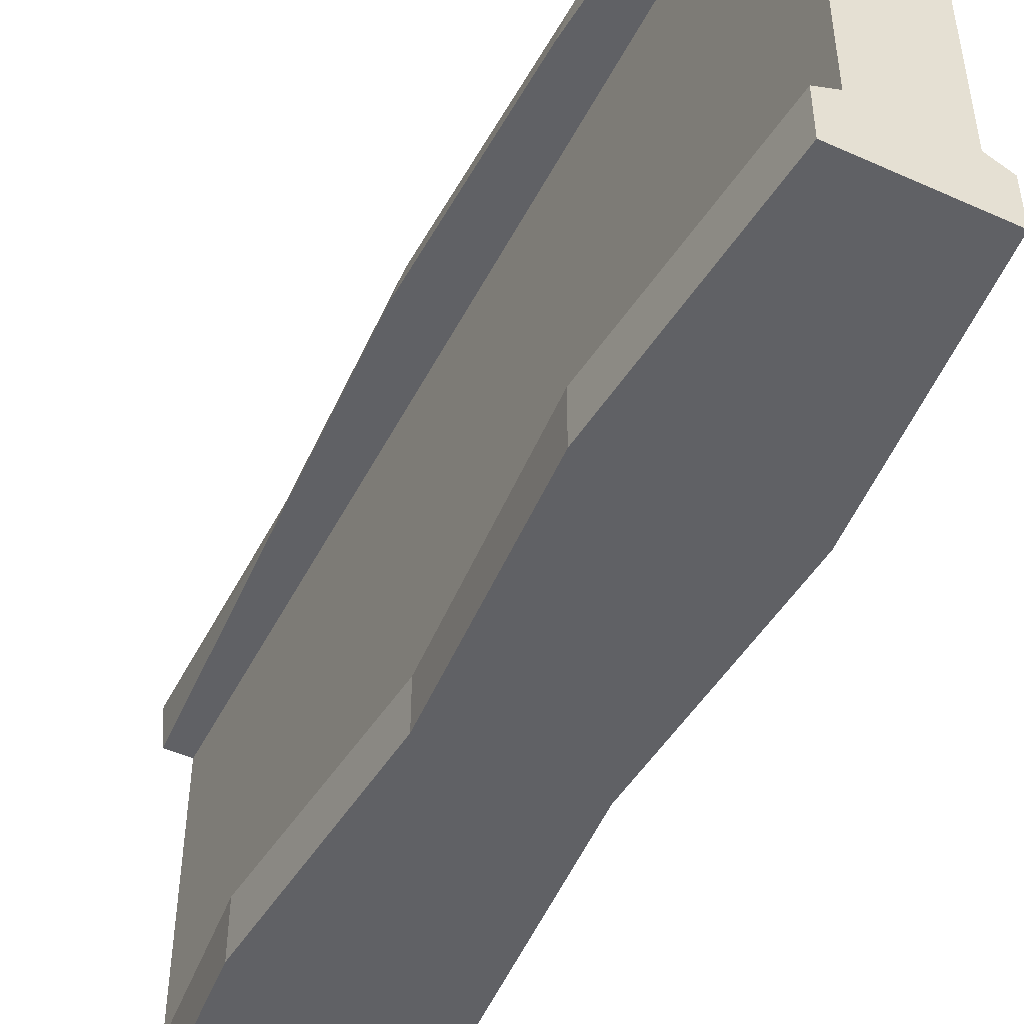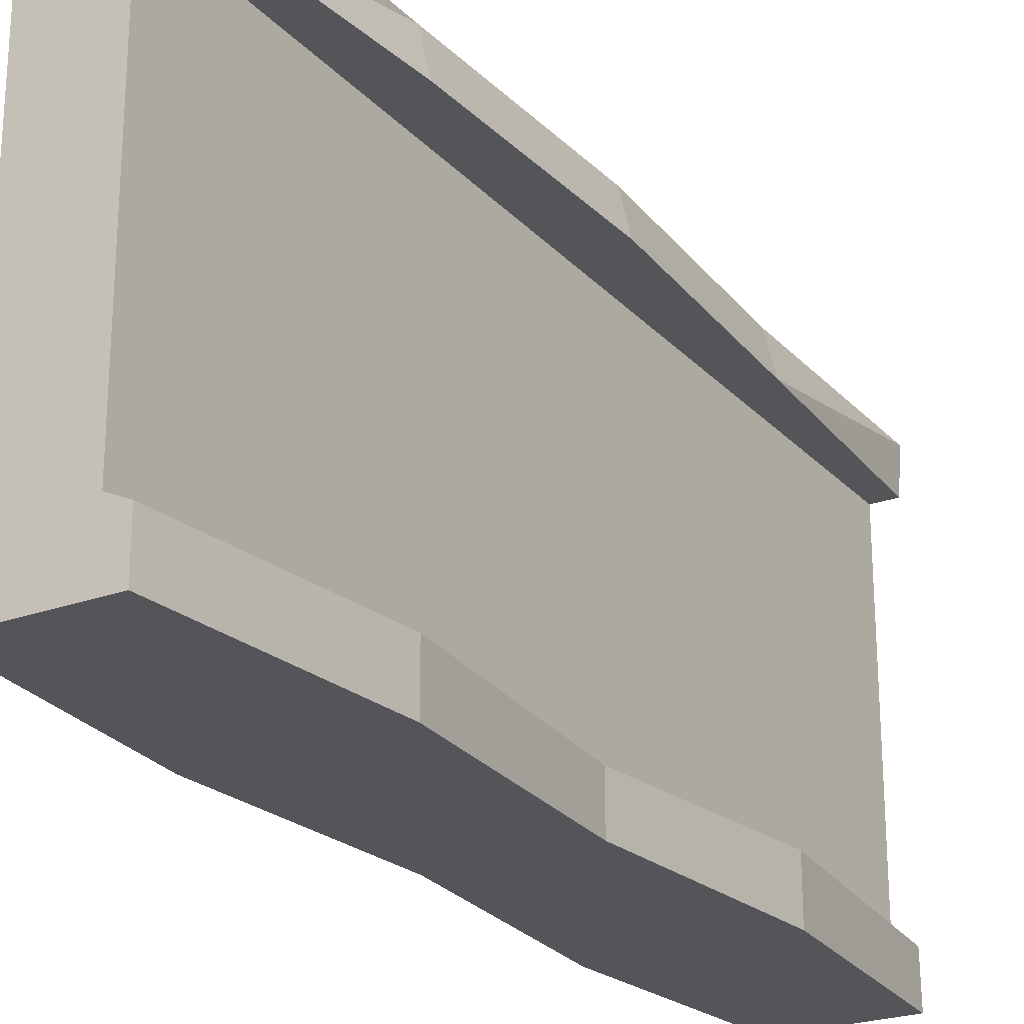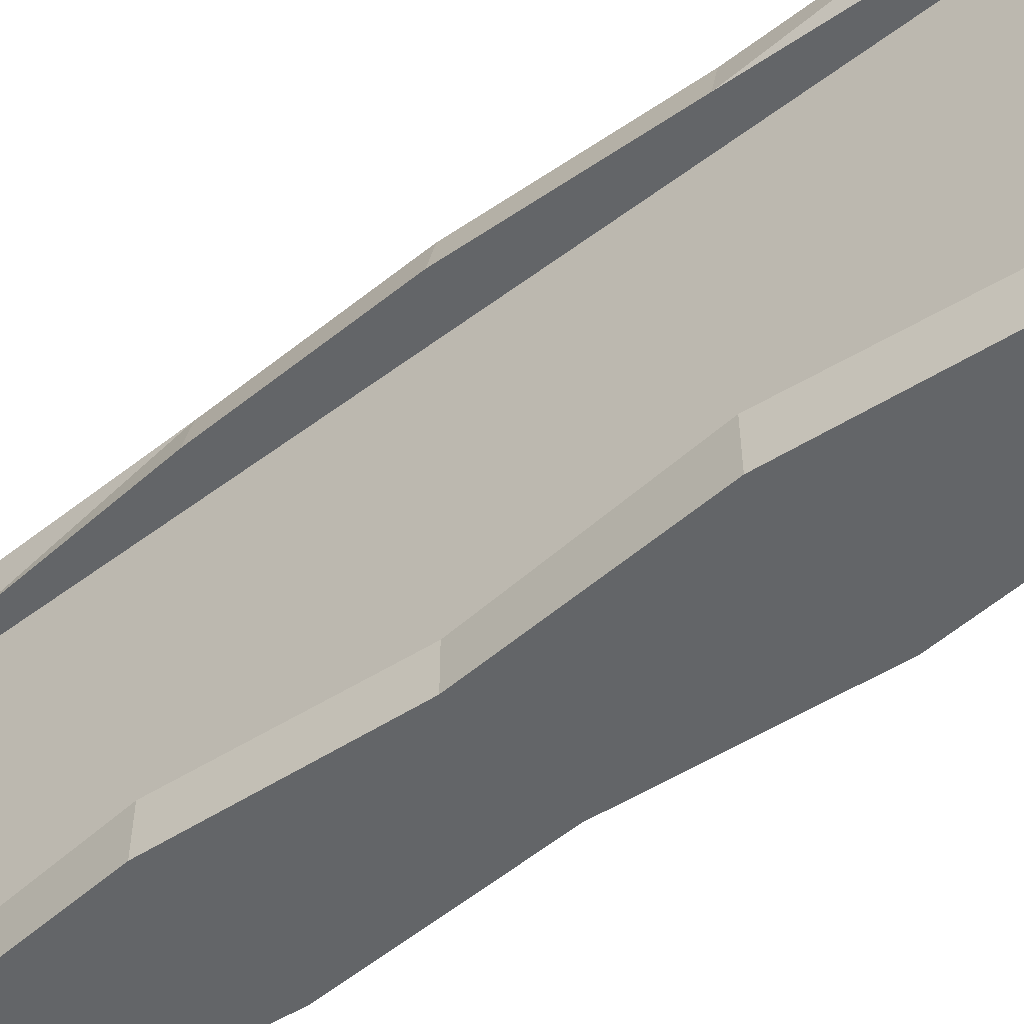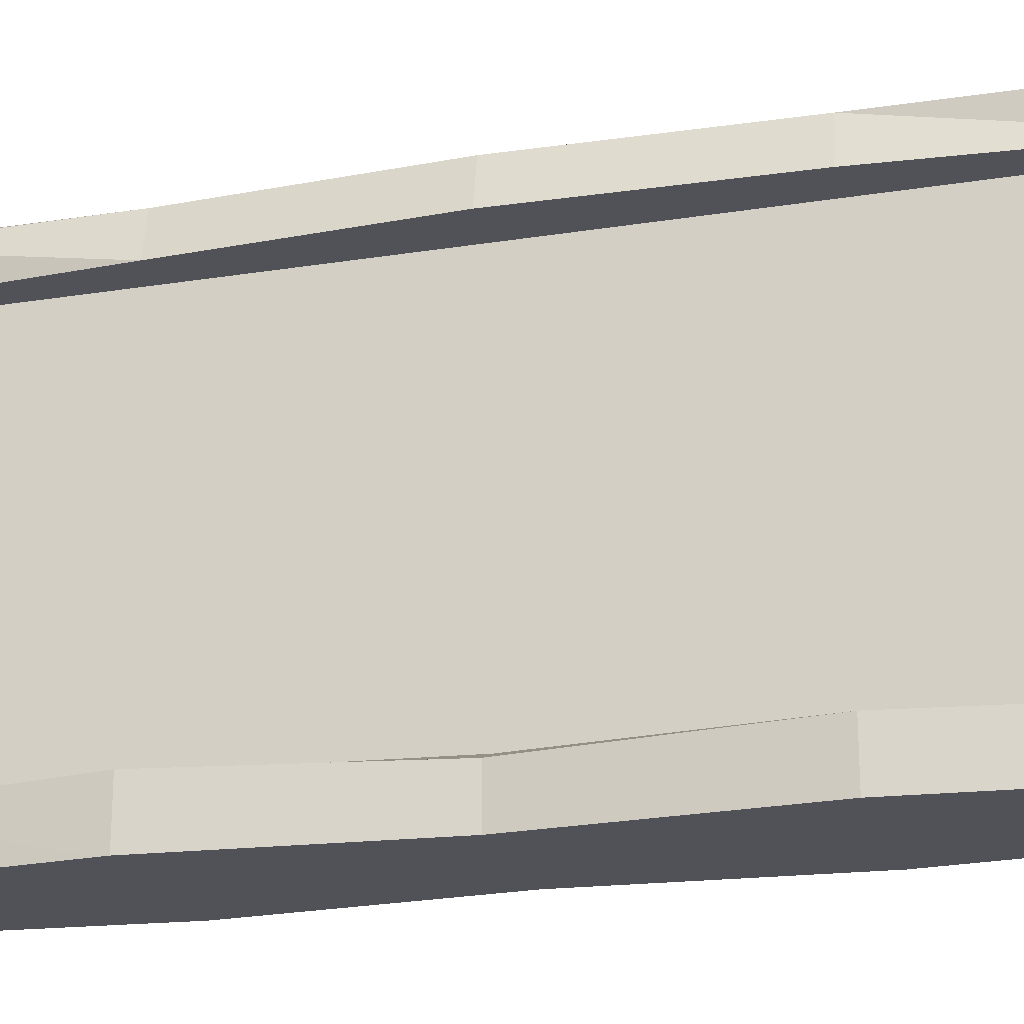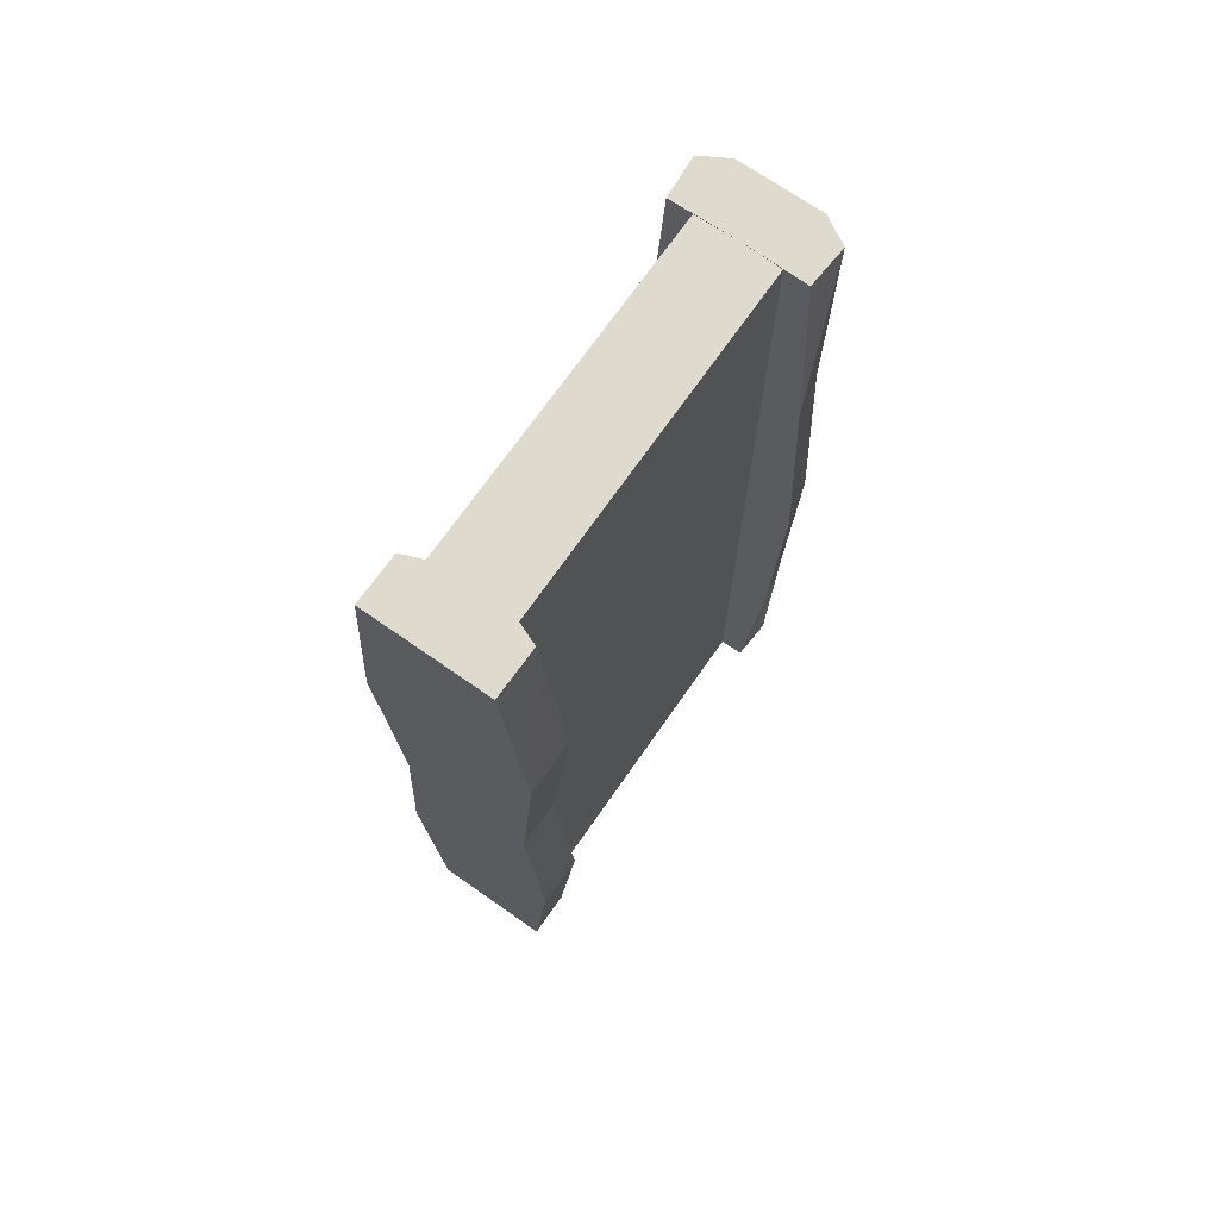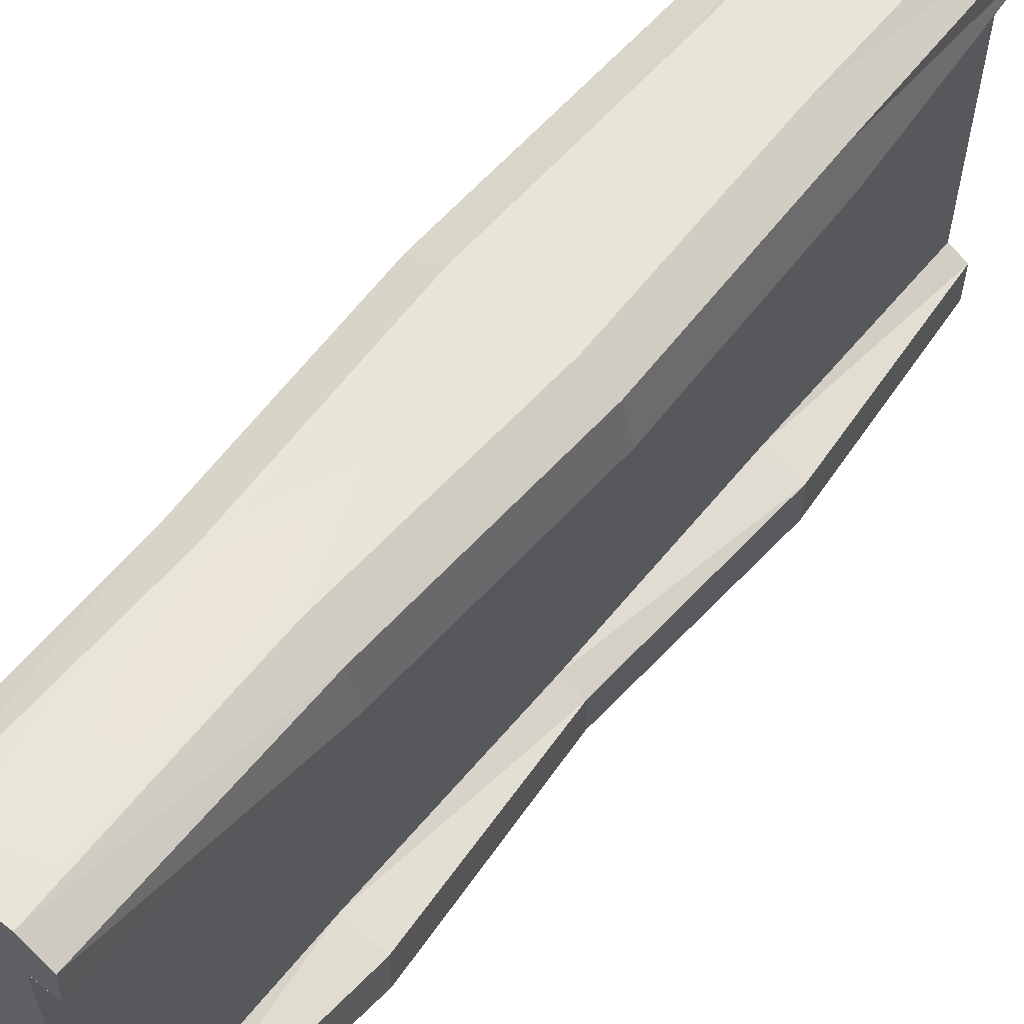
<metadata>
{"format":"obj","ext":"obj","renderer":"f3d","projection":"perspective","resolution":1024,"background":"white","views":[{"elev":-49.5,"azim":153.5,"up":"+Y"},{"elev":-24.0,"azim":-148.7,"up":"+Y"},{"elev":-51.4,"azim":-50.7,"up":"+Y"},{"elev":-21.5,"azim":105.9,"up":"+Y"},{"elev":71.2,"azim":34.9,"up":"+Z"},{"elev":59.8,"azim":39.0,"up":"+Y"}]}
</metadata>
<code>
o TEMP.002
v -5.659 0.02803 -15.62
v -4.566 3.347 0.3765
v -5.659 3.65 -15.62
v -2.894 4.028 0.3765
v -2.894 4.331 -15.62
v -5.791 0.02801 16.38
v -4.343 3.454 32.38
v -5.791 3.82 16.38
v -4.566 0.02802 0.3765
v -4.276 3.369 -31.62
v -2.894 4.501 16.38
v -2.894 4.028 -31.62
v -5.853 28.03 -15.62
v -5.635 31.03 0.3765
v -5.153 31.03 -15.62
v -5.517 28.03 16.38
v -4.855 31.03 32.38
v -4.817 31.03 16.38
v -6.335 28.03 0.3765
v -4.62 28.03 -31.62
v 0.002924 32.13 -15.62
v -2.943 32.13 -31.62
v -2.932 32.13 -15.62
v 0.002926 32.13 0.3765
v 0.002926 32.13 16.38
v -2.943 32.13 32.38
v 0.002926 32.13 32.38
v -2.598 32.14 16.38
v -2.894 28.03 32.38
v -2.894 4.028 -31.62
v -2.894 4.028 32.38
v -4.855 31.03 -31.62
v -3.412 32.12 0.3765
v 4.572 3.347 0.3765
v 4.572 0.02802 0.3765
v 5.665 0.02803 -15.62
v 2.9 4.028 0.3765
v 5.665 3.65 -15.62
v 4.349 3.454 32.38
v 4.302 0.02624 32.38
v 5.797 0.02801 16.38
v 5.797 3.82 16.38
v 4.282 0.02803 -31.62
v 4.282 3.369 -31.62
v 2.9 4.028 32.38
v 2.9 4.501 16.38
v 2.9 4.331 -15.62
v 5.641 31.03 0.3765
v 6.341 28.03 0.3765
v 5.859 28.03 -15.62
v 4.861 31.03 32.38
v 4.626 28.03 32.38
v 5.523 28.03 16.38
v 4.823 31.03 16.38
v 4.626 28.03 -31.62
v 4.861 31.03 -31.62
v 5.159 31.03 -15.62
v 2.949 32.13 -31.62
v 0.002924 32.13 -31.62
v 3.418 32.12 0.3765
v 2.938 32.13 -15.62
v 2.949 32.13 32.38
v 2.603 32.14 16.38
v 2.9 4.028 -31.62
v 2.9 28.03 -31.62
v 2.9 28.03 32.38
v -4.389 0.02624 32.38
v -4.276 0.02803 -31.62
v -2.894 4.028 32.38
v -4.62 28.03 32.38
v -2.894 28.03 -31.62
v 2.9 4.028 -31.62
v 2.9 4.028 32.38
v -0.04337 0.02624 32.38
v 0.002926 0.02803 -31.62
v -0.02022 16.08 32.38
v 0.002924 16.08 -31.62
v 0.002924 24.1 -31.62
v -0.008648 24.1 32.38
v -0.002861 28.12 32.38
v 0.002924 28.12 -31.62
v 0.002924 30.12 -31.62
v -0.008648 0.02759 -15.62
v -0.0318 0.02669 16.38
v -0.02023 0.02714 0.3765
f 1 2 3
f 3 4 5
f 6 7 8
f 9 8 2
f 10 1 3
f 8 7 11
f 2 11 4
f 5 12 10
f 13 14 15
f 16 17 18
f 19 18 14
f 15 20 13
f 21 22 23
f 21 23 24
f 25 26 27
f 24 28 25
f 29 30 31
f 15 23 32
f 14 33 15
f 18 28 14
f 17 26 18
f 34 35 36
f 37 34 38
f 39 40 41
f 42 41 35
f 43 44 36
f 45 39 46
f 46 42 34
f 47 38 44
f 48 49 50
f 51 52 53
f 54 53 49
f 55 56 57
f 58 59 21
f 60 61 24
f 62 63 25
f 63 60 24
f 64 65 66
f 58 61 56
f 61 60 57
f 60 63 48
f 63 62 54
f 1 9 2
f 3 2 4
f 6 67 7
f 9 6 8
f 68 1 10
f 7 69 11
f 2 8 11
f 10 3 5
f 13 19 14
f 16 70 17
f 19 16 18
f 15 32 20
f 21 59 22
f 23 33 24
f 25 28 26
f 24 33 28
f 29 71 30
f 23 22 32
f 33 23 15
f 28 33 14
f 26 28 18
f 36 38 34
f 38 47 37
f 41 42 39
f 35 34 42
f 44 38 36
f 39 42 46
f 34 37 46
f 44 72 47
f 50 57 48
f 53 54 51
f 49 48 54
f 57 50 55
f 21 61 58
f 61 21 24
f 25 27 62
f 24 25 63
f 66 73 64
f 61 57 56
f 60 48 57
f 63 54 48
f 62 51 54
f 50 49 53
f 53 52 66
f 66 65 55
f 55 50 53
f 53 66 55
f 29 70 16
f 16 19 13
f 13 20 71
f 71 29 16
f 16 13 71
f 67 74 7
f 69 7 74
f 40 39 74
f 39 73 74
f 44 43 75
f 68 10 75
f 10 30 75
f 72 44 75
f 74 76 69
f 74 73 76
f 75 77 72
f 75 30 77
f 77 65 72
f 30 71 77
f 77 78 65
f 77 71 78
f 76 29 69
f 73 66 76
f 76 79 29
f 76 66 79
f 79 80 29
f 79 66 80
f 78 81 65
f 78 71 81
f 55 81 56
f 81 20 32
f 70 80 17
f 80 52 51
f 80 27 17
f 80 51 27
f 26 17 27
f 51 62 27
f 81 82 56
f 81 32 82
f 56 82 58
f 32 22 82
f 59 82 22
f 59 58 82
f 75 43 83
f 75 83 68
f 68 83 1
f 43 36 83
f 74 84 40
f 67 84 74
f 67 6 84
f 41 40 84
f 84 85 41
f 84 6 85
f 83 36 85
f 83 85 1
f 1 85 9
f 36 35 85
f 41 85 35
f 6 9 85

</code>
